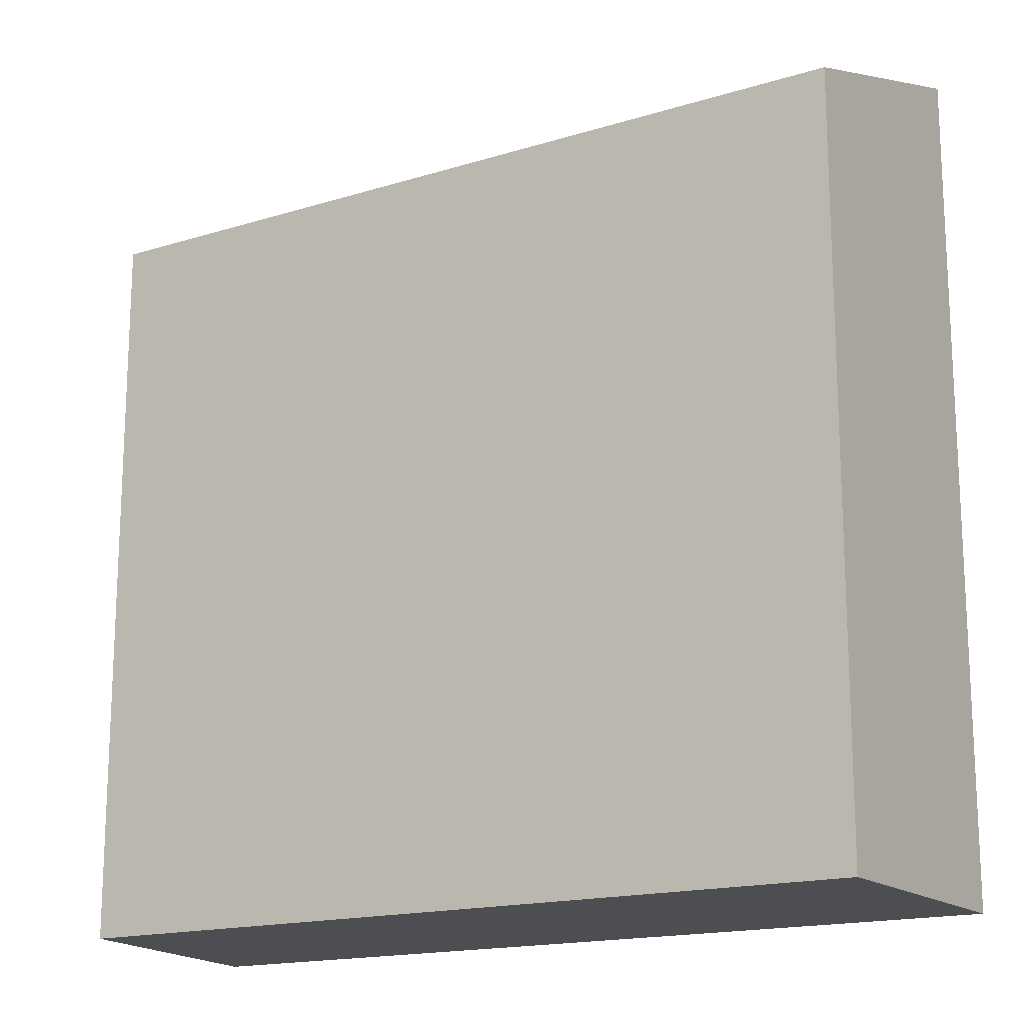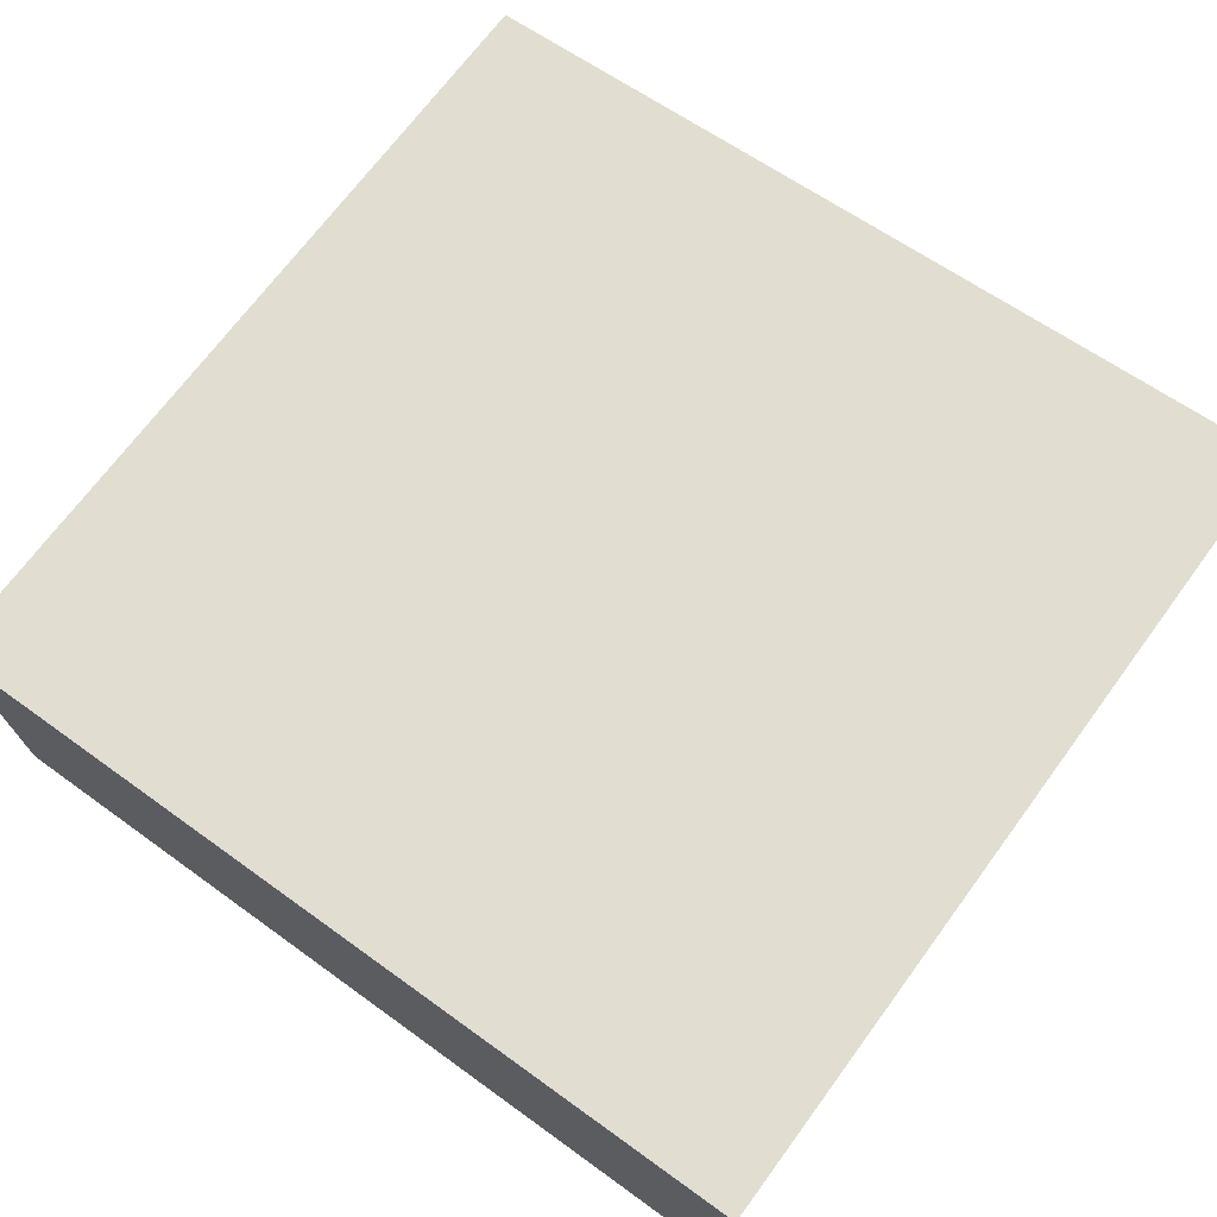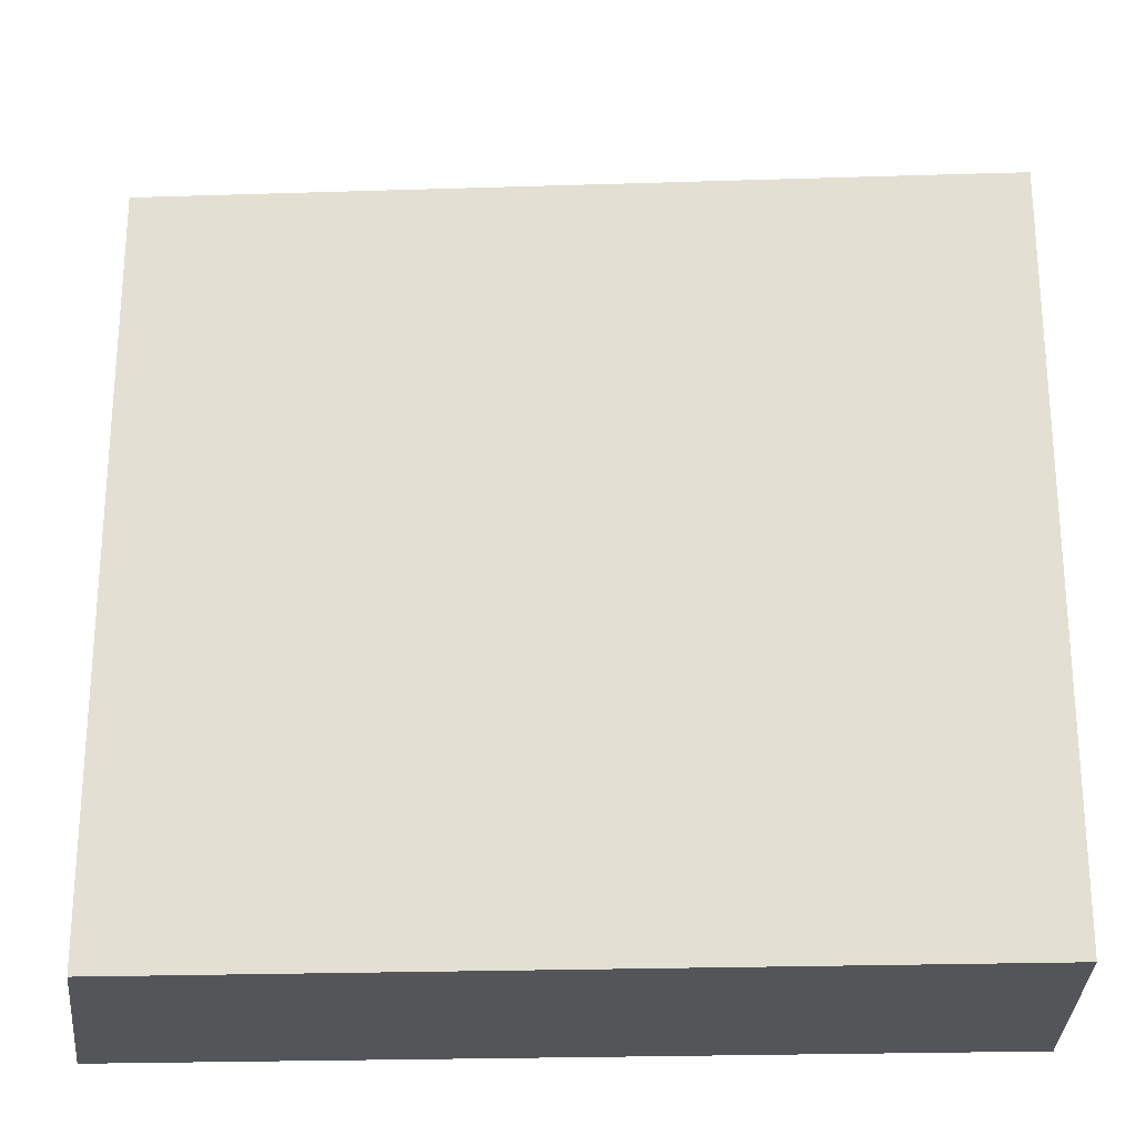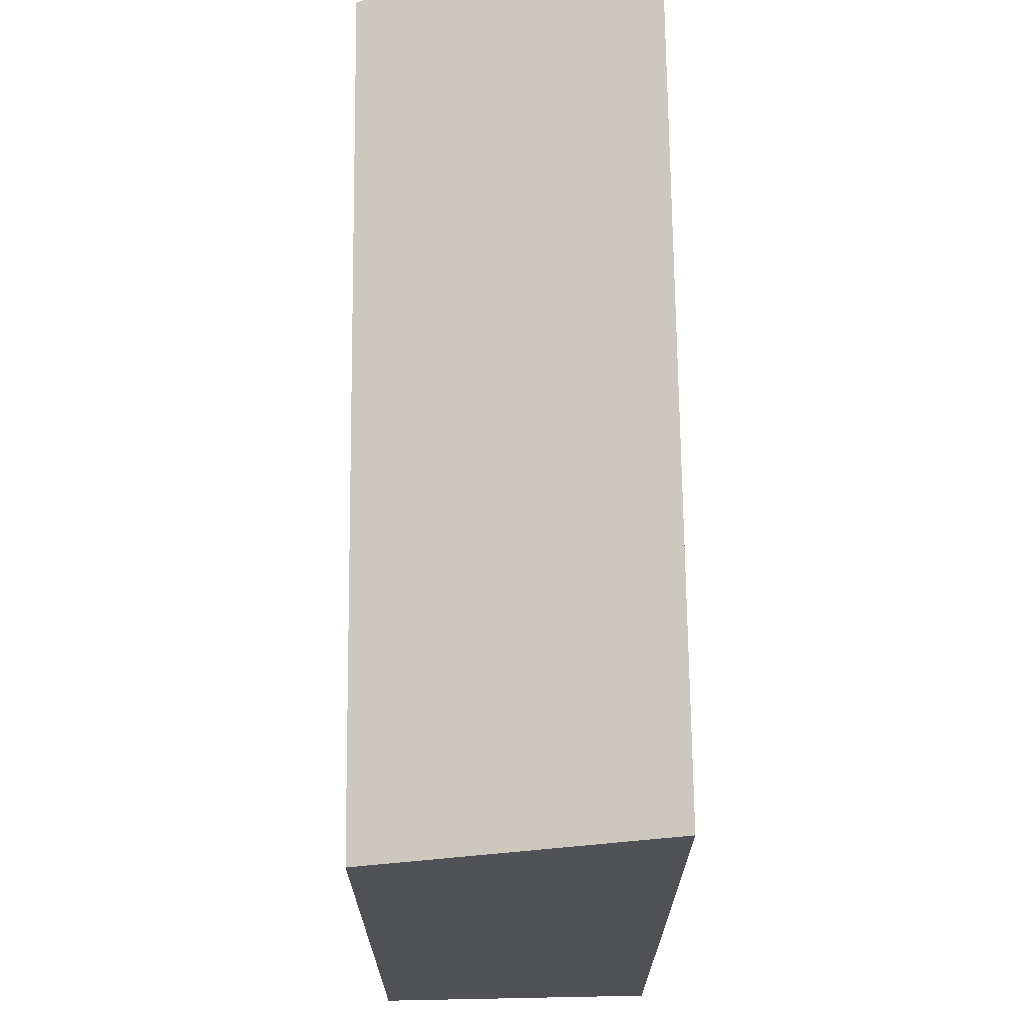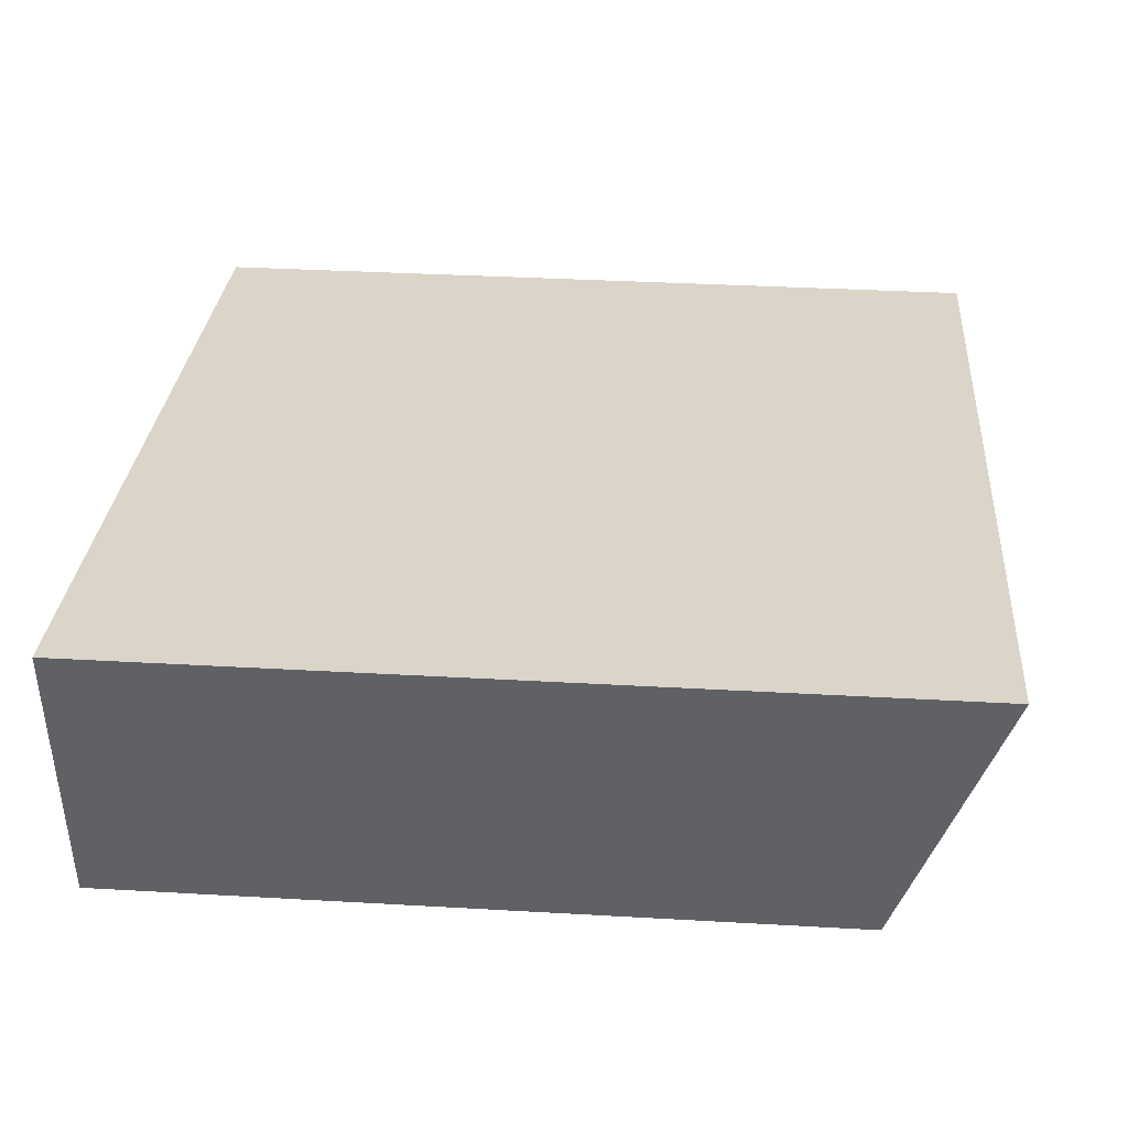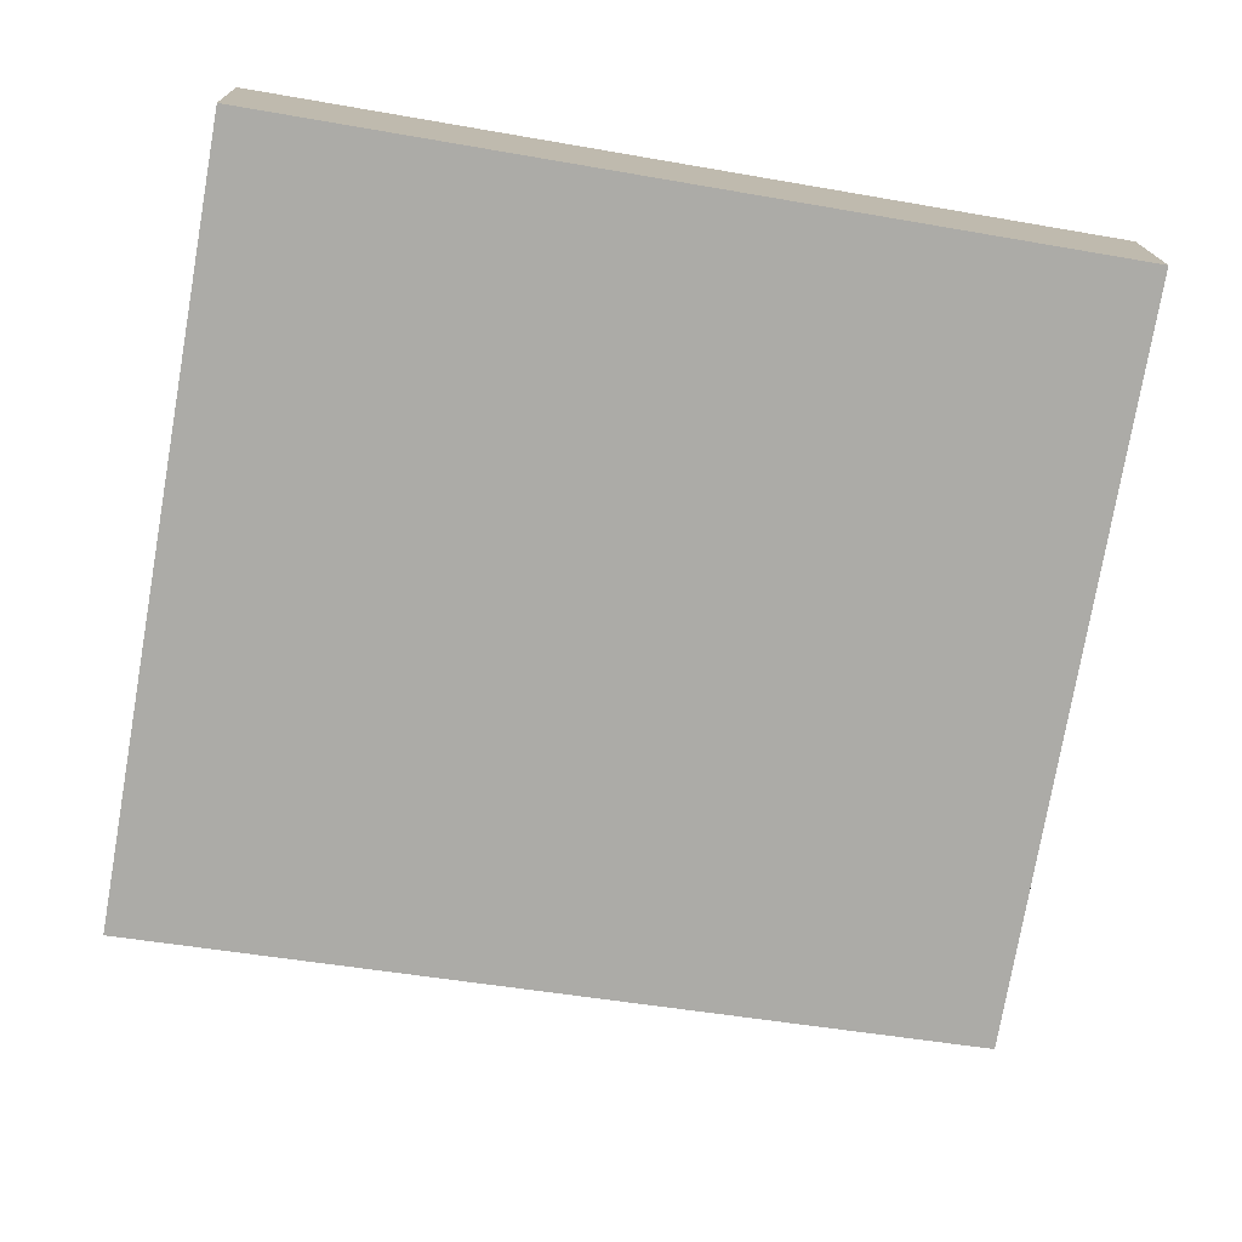
<metadata>
{"format":"obj","ext":"obj","renderer":"f3d","projection":"perspective","resolution":1024,"background":"white","views":[{"elev":-16.6,"azim":-153.2,"up":"+Y"},{"elev":69.9,"azim":36.4,"up":"+Z"},{"elev":-24.5,"azim":177.5,"up":"+Y"},{"elev":70.1,"azim":-96.1,"up":"+Y"},{"elev":34.7,"azim":94.4,"up":"+Z"},{"elev":-76.7,"azim":-9.9,"up":"+Z"}]}
</metadata>
<code>
v  21.89 3.222e-16 -5.261
v  22.59 21.66 2.161
v  22.59 -1.323e-16 2.161
v  21.89 19.11 -5.262
v  0.0004607 21.66 -0.0006849
v  0 0 0
v  0.6326 4.467e-16 -7.296
v  0.633 19.11 -7.296
g defaultobject
f 1 2 3
f 2 1 4
f 3 5 6
f 5 3 2
f 5 7 6
f 7 5 8
f 8 1 7
f 1 8 4
f 4 5 2
f 5 4 8
f 6 1 3
f 1 6 7

</code>
